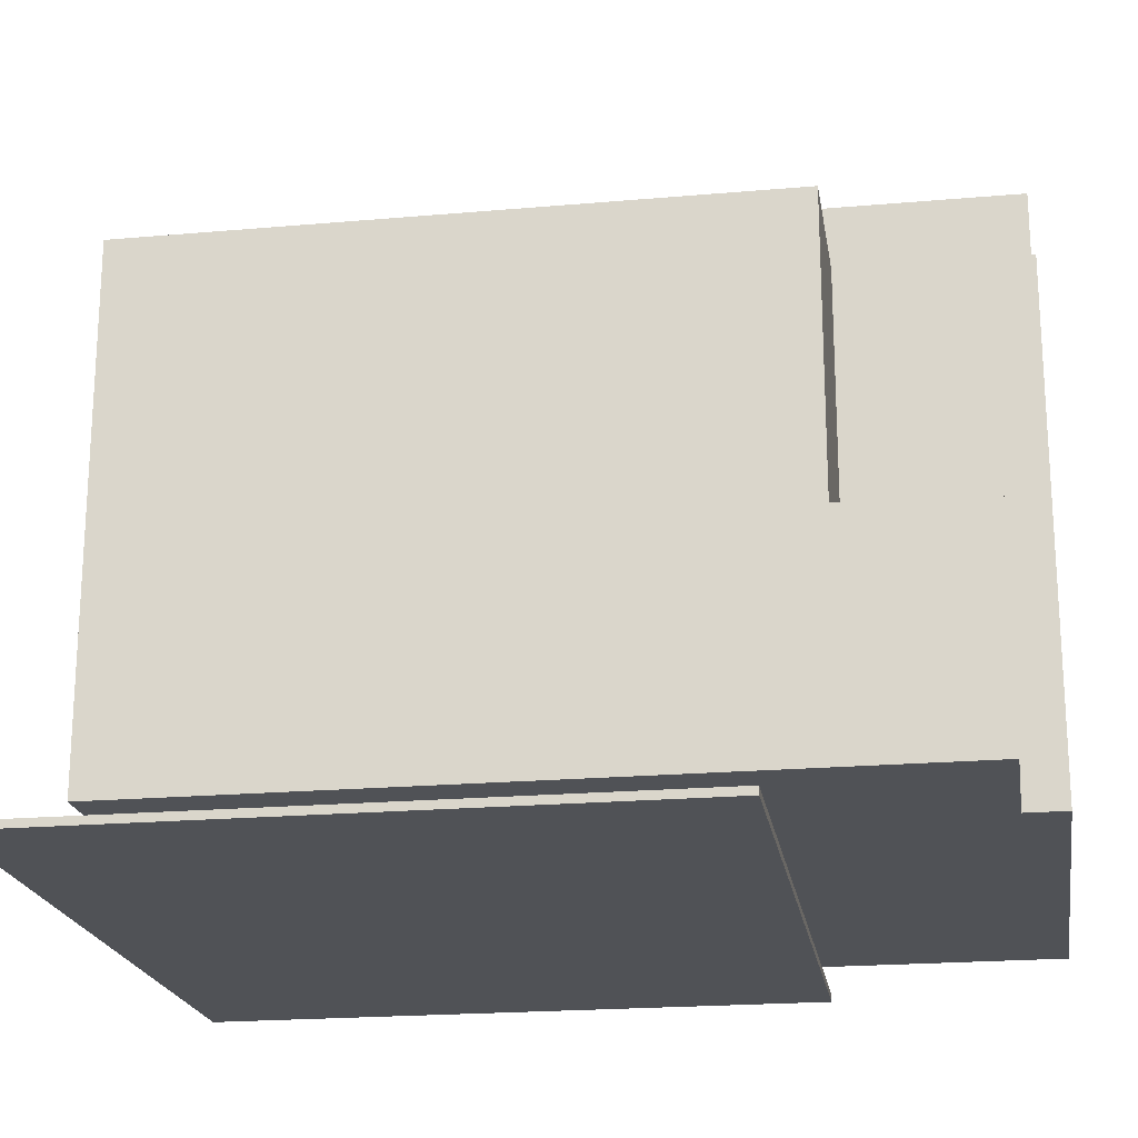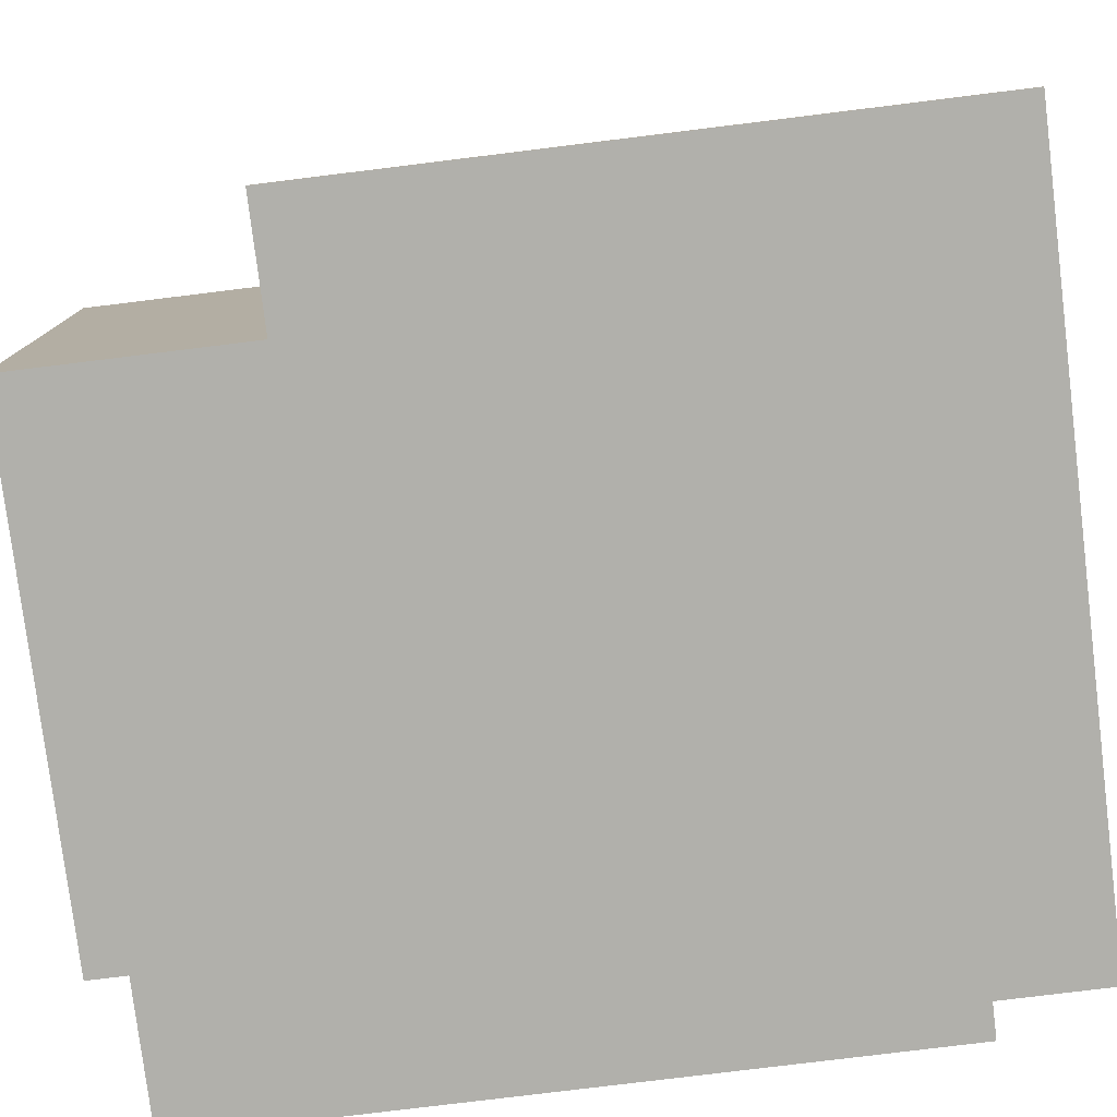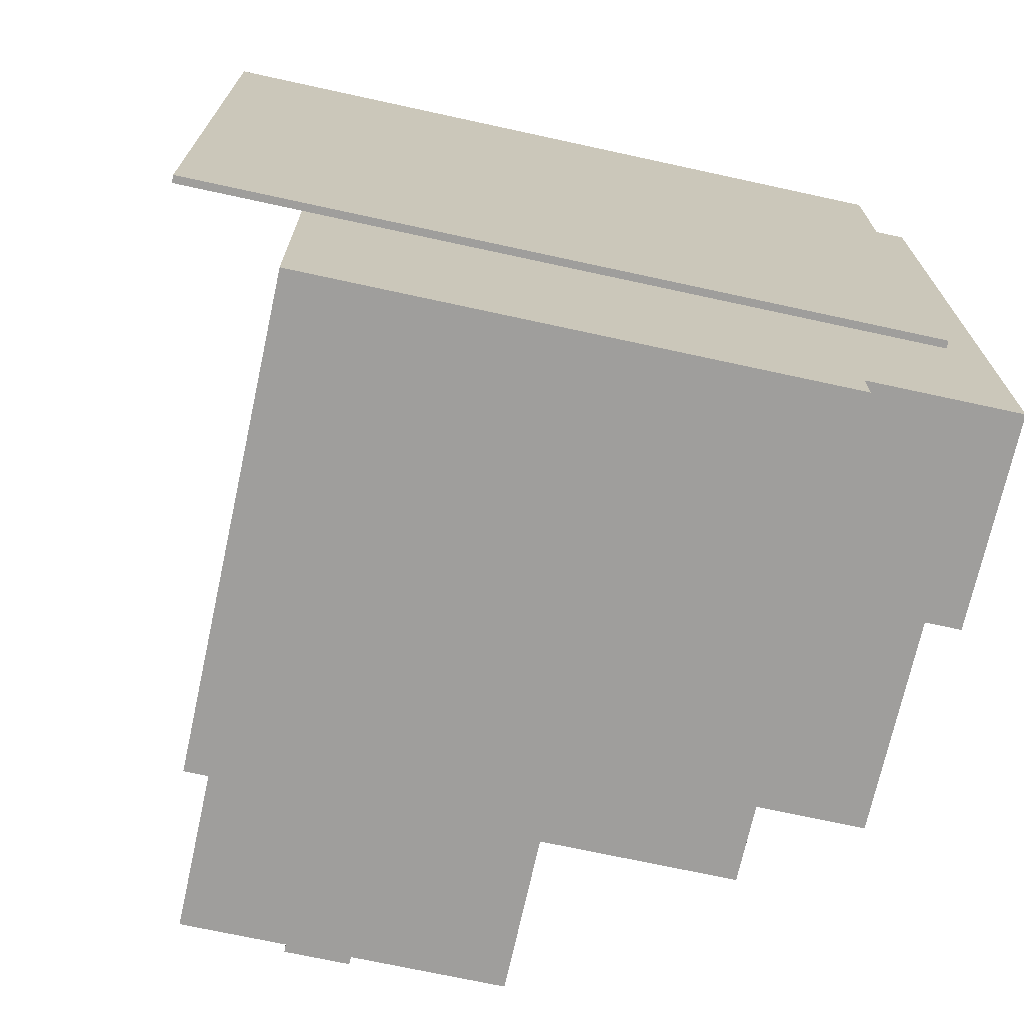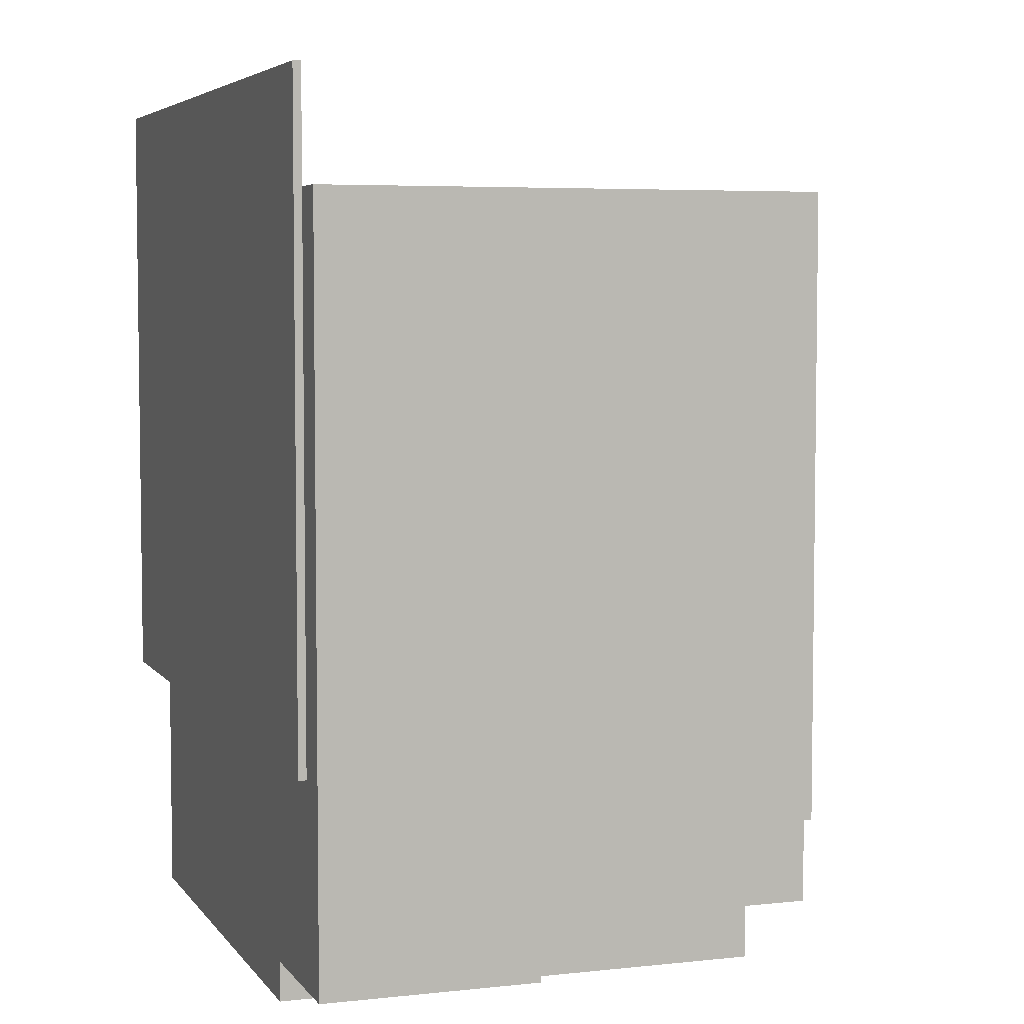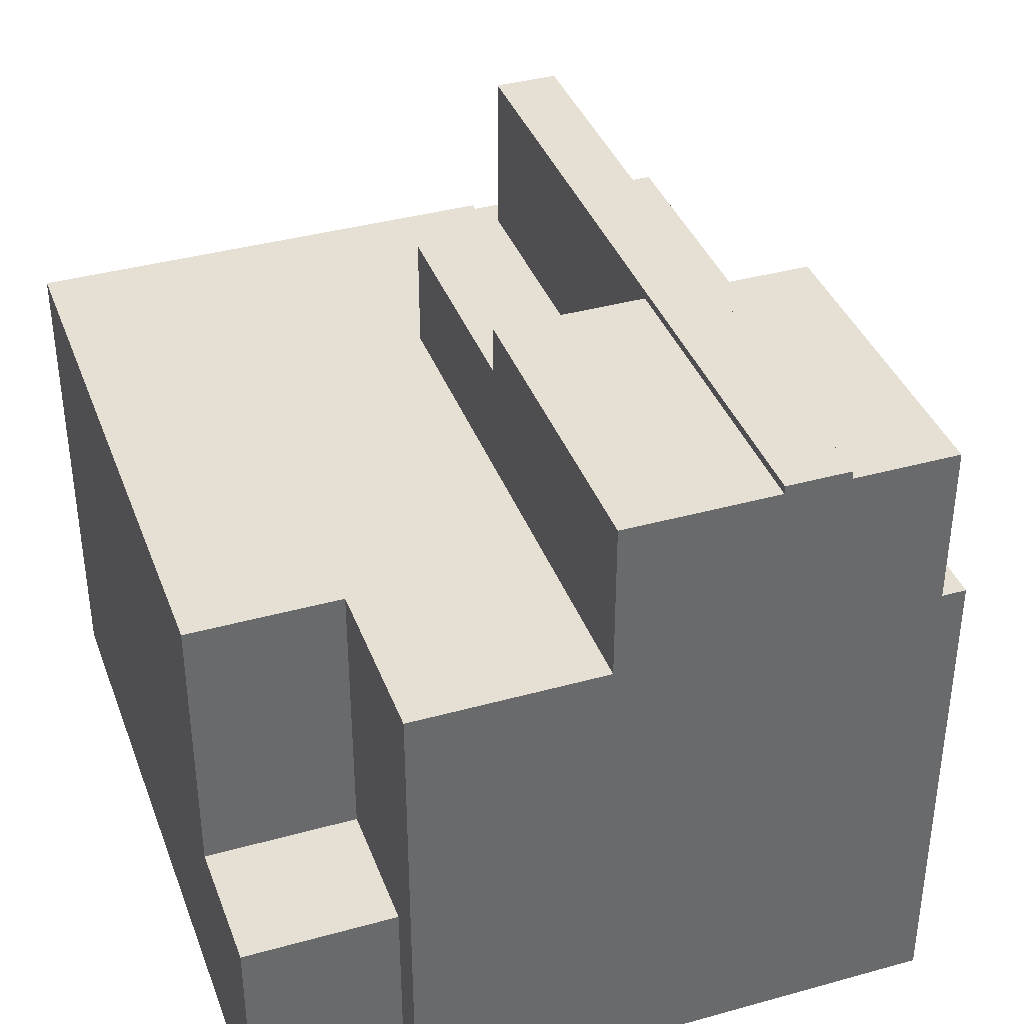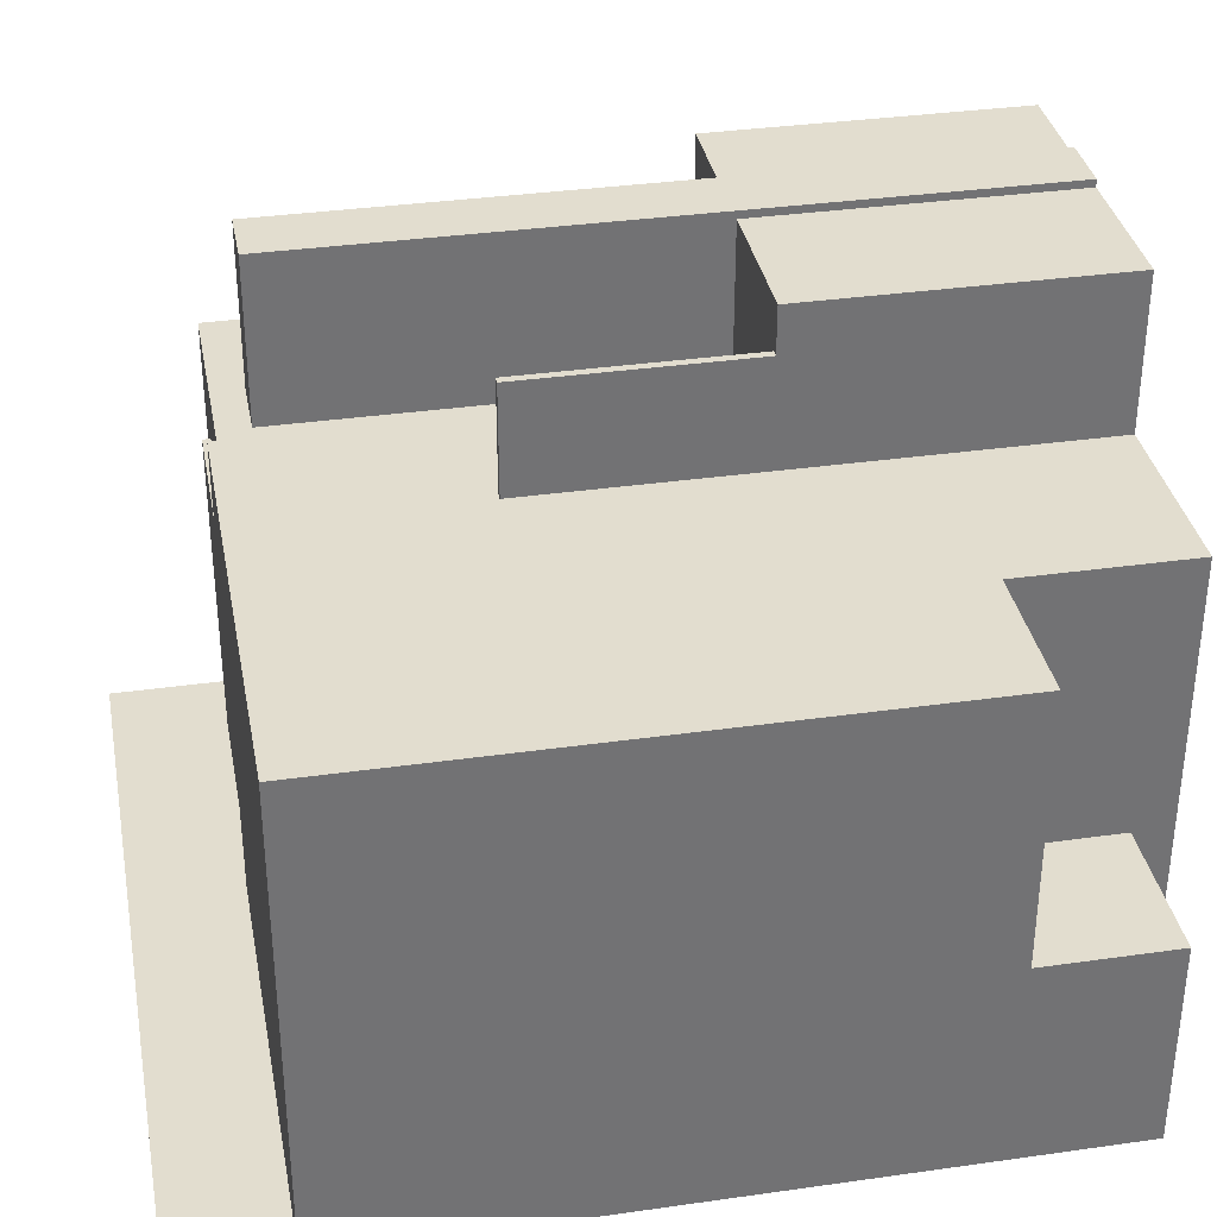
<metadata>
{"format":"obj","ext":"obj","renderer":"f3d","projection":"perspective","resolution":1024,"background":"white","views":[{"elev":-20.6,"azim":-80.9,"up":"+Z"},{"elev":-78.5,"azim":97.0,"up":"+Z"},{"elev":-71.1,"azim":167.7,"up":"+Y"},{"elev":5.1,"azim":-109.1,"up":"+Y"},{"elev":38.1,"azim":-19.4,"up":"+Z"},{"elev":34.8,"azim":-100.7,"up":"+Z"}]}
</metadata>
<code>
o
v 0 2.5 -9.8
v 0 2.5 -12.5
v 0 4.2 -6.3
v 0 4.2 -9.8
v 0 11.8 -6.3
v 0 11.8 -12.5
v 0.5 5 -12.5
v 0.5 5 -12.6
v 0.5 11.8 -12.5
v 0.5 13.2 -12.5
v 0.5 13.2 -12.6
v 1.9 2 -6.3
v 1.9 2 -12.5
v 1.9 2.5 -9.8
v 1.9 2.5 -12.5
v 1.9 4.2 -6.3
v 1.9 4.2 -9.8
v 4.3 2 -4.3
v 4.3 2 -6.3
v 4.3 6 -4.3
v 4.3 6 -4.9
v 4.3 8.9 -4.9
v 4.3 8.9 -6.3
v 6.2 2 -4.2
v 6.2 2 -4.3
v 6.2 6 -4.3
v 6.2 6 -6.3
v 6.2 11.3 -4.2
v 6.2 11.3 -6.3
v 4.4 6 -4.9
v 4.4 6 -6.3
v 4.4 8.9 -4.9
v 4.4 8.9 -6.3
v 6 11.7 -6.3
v 6 11.7 -7.3
v 6 11.7 -11.3
v 6 11.7 -12.5
v 6 11.8 -6.3
v 6 11.8 -7.3
v 6 11.8 -11.3
v 6 11.8 -12.5
v 7 2 -4.2
v 7 2 -4.3
v 7 6 -4.3
v 7 6 -6.3
v 7 11.3 -4.2
v 7 11.3 -6.3
v 7.7 11.7 -7.3
v 7.7 11.7 -11.3
v 7.7 11.8 -7.3
v 7.7 11.8 -11.3
v 8.3 2 -4.3
v 8.3 2 -6.3
v 8.3 6 -4.3
v 8.3 6 -6.3
v 8.6 2 -6.3
v 8.6 2 -12.5
v 8.6 5 -12.5
v 8.6 11.7 -6.3
v 8.6 11.7 -12.5
v 10.2 5 -12.5
v 10.2 5 -12.6
v 10.2 13.2 -12.5
v 10.2 13.2 -12.6
v 6.2 2 -4.2
v 6.2 11.3 -4.2
v 7 2 -4.2
v 7 11.3 -4.2
v 4.3 2 -4.3
v 4.3 6 -4.3
v 6.2 2 -4.3
v 6.2 6 -4.3
v 7 2 -4.3
v 7 6 -4.3
v 8.3 2 -4.3
v 8.3 6 -4.3
v 4.3 6 -4.9
v 4.3 8.9 -4.9
v 4.4 6 -4.9
v 4.4 8.9 -4.9
v 0 4.2 -6.3
v 0 11.8 -6.3
v 1.9 2 -6.3
v 1.9 4.2 -6.3
v 4.3 2 -6.3
v 4.3 8.9 -6.3
v 4.4 6 -6.3
v 4.4 8.9 -6.3
v 6 11.7 -6.3
v 6 11.8 -6.3
v 6.2 6 -6.3
v 6.2 11.3 -6.3
v 7 6 -6.3
v 7 11.3 -6.3
v 8.3 2 -6.3
v 8.3 6 -6.3
v 8.6 2 -6.3
v 8.6 11.7 -6.3
v 6 11.7 -7.3
v 6 11.8 -7.3
v 7.7 11.7 -7.3
v 7.7 11.8 -7.3
v 0 2.5 -9.8
v 0 4.2 -9.8
v 1.9 2.5 -9.8
v 1.9 4.2 -9.8
v 0.5 11.8 -12.5
v 0.5 13.2 -12.5
v 6 11.7 -12.5
v 6 11.8 -12.5
v 8.6 5 -12.5
v 8.6 11.7 -12.5
v 10.2 5 -12.5
v 10.2 13.2 -12.5
v 6 11.7 -11.3
v 6 11.8 -11.3
v 7.7 11.7 -11.3
v 7.7 11.8 -11.3
v 0 2.5 -12.5
v 0 11.8 -12.5
v 0.5 5 -12.5
v 0.5 11.8 -12.5
v 1.9 2 -12.5
v 1.9 2.5 -12.5
v 8.6 2 -12.5
v 8.6 5 -12.5
v 0.5 5 -12.6
v 0.5 13.2 -12.6
v 10.2 5 -12.6
v 10.2 13.2 -12.6
v 6.2 2 -4.2
v 7 2 -4.2
v 4.3 2 -4.3
v 6.2 2 -4.3
v 7 2 -4.3
v 8.3 2 -4.3
v 1.9 2 -6.3
v 4.3 2 -6.3
v 8.3 2 -6.3
v 8.6 2 -6.3
v 1.9 2 -12.5
v 8.6 2 -12.5
v 0 2.5 -9.8
v 1.9 2.5 -9.8
v 0 2.5 -12.5
v 1.9 2.5 -12.5
v 0 4.2 -6.3
v 1.9 4.2 -6.3
v 0 4.2 -9.8
v 1.9 4.2 -9.8
v 0.5 5 -12.5
v 8.6 5 -12.5
v 10.2 5 -12.5
v 0.5 5 -12.6
v 10.2 5 -12.6
v 4.3 6 -4.3
v 6.2 6 -4.3
v 7 6 -4.3
v 8.3 6 -4.3
v 4.3 6 -4.9
v 4.4 6 -4.9
v 4.4 6 -6.3
v 6.2 6 -6.3
v 7 6 -6.3
v 8.3 6 -6.3
v 4.3 8.9 -4.9
v 4.4 8.9 -4.9
v 4.3 8.9 -6.3
v 4.4 8.9 -6.3
v 6.2 11.3 -4.2
v 7 11.3 -4.2
v 6.2 11.3 -6.3
v 7 11.3 -6.3
v 6 11.7 -6.3
v 8.6 11.7 -6.3
v 6 11.7 -7.3
v 7.7 11.7 -7.3
v 6 11.7 -11.3
v 7.7 11.7 -11.3
v 6 11.7 -12.5
v 8.6 11.7 -12.5
v 0 11.8 -6.3
v 6 11.8 -6.3
v 6 11.8 -7.3
v 7.7 11.8 -7.3
v 6 11.8 -11.3
v 7.7 11.8 -11.3
v 0 11.8 -12.5
v 0.5 11.8 -12.5
v 6 11.8 -12.5
v 0.5 13.2 -12.5
v 10.2 13.2 -12.5
v 0.5 13.2 -12.6
v 10.2 13.2 -12.6
f 4 2 1
f 5 4 3
f 6 2 4
f 6 4 5
f 9 8 7
f 10 8 9
f 11 8 10
f 14 13 12
f 15 13 14
f 16 14 12
f 17 14 16
f 20 19 18
f 21 19 20
f 22 19 21
f 23 19 22
f 26 25 24
f 28 26 24
f 28 27 26
f 29 27 28
f 30 31 32
f 32 31 33
f 34 35 38
f 38 35 39
f 36 37 40
f 40 37 41
f 42 43 44
f 42 44 46
f 44 45 46
f 46 45 47
f 48 49 50
f 50 49 51
f 52 53 54
f 54 53 55
f 56 57 58
f 56 58 59
f 59 58 60
f 61 62 63
f 63 62 64
f 67 66 65
f 68 66 67
f 71 70 69
f 72 70 71
f 75 74 73
f 76 74 75
f 79 78 77
f 80 78 79
f 84 82 81
f 85 84 83
f 86 82 84
f 86 84 85
f 88 82 86
f 89 82 88
f 89 88 87
f 90 82 89
f 91 89 87
f 92 89 91
f 94 89 92
f 96 94 93
f 97 96 95
f 98 89 94
f 98 96 97
f 98 94 96
f 101 100 99
f 102 100 101
f 105 104 103
f 106 104 105
f 110 108 107
f 112 110 109
f 113 112 111
f 114 108 110
f 114 112 113
f 114 110 112
f 115 116 117
f 117 116 118
f 119 120 121
f 121 120 122
f 119 121 124
f 123 124 125
f 124 121 126
f 125 124 126
f 127 128 129
f 129 128 130
f 134 132 131
f 135 132 134
f 138 134 133
f 138 136 135
f 138 135 134
f 139 136 138
f 141 138 137
f 141 140 139
f 141 139 138
f 142 140 141
f 145 144 143
f 146 144 145
f 149 148 147
f 150 148 149
f 154 152 151
f 154 153 152
f 155 153 154
f 156 157 160
f 160 157 161
f 161 157 162
f 162 157 163
f 158 159 164
f 164 159 165
f 166 167 168
f 168 167 169
f 170 171 172
f 172 171 173
f 174 175 176
f 176 175 177
f 177 175 179
f 178 179 180
f 179 175 181
f 180 179 181
f 182 183 184
f 182 184 186
f 184 185 186
f 186 185 187
f 182 186 188
f 188 186 189
f 189 186 190
f 191 192 193
f 193 192 194

</code>
